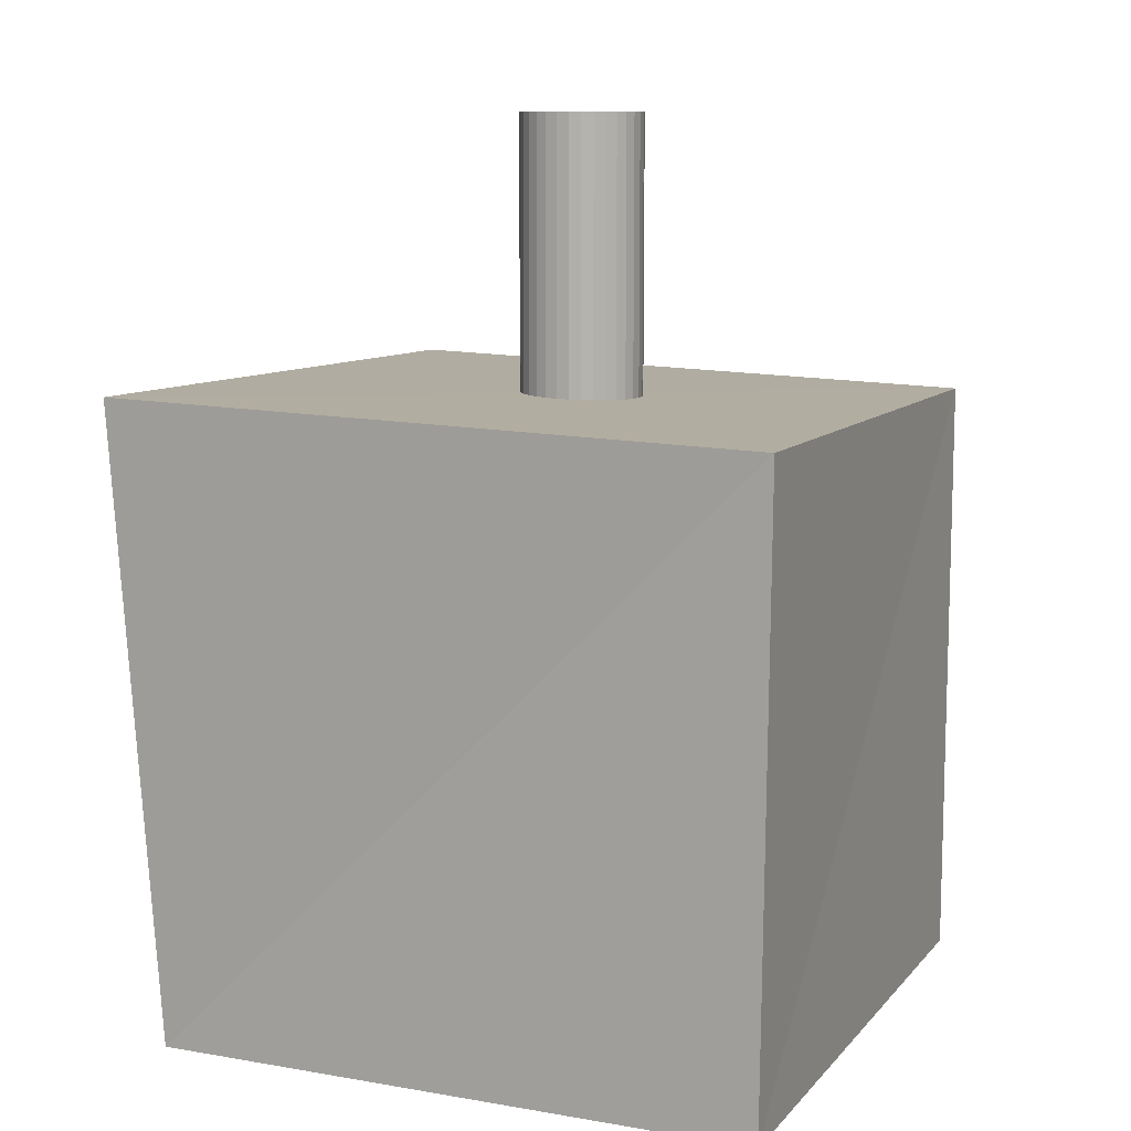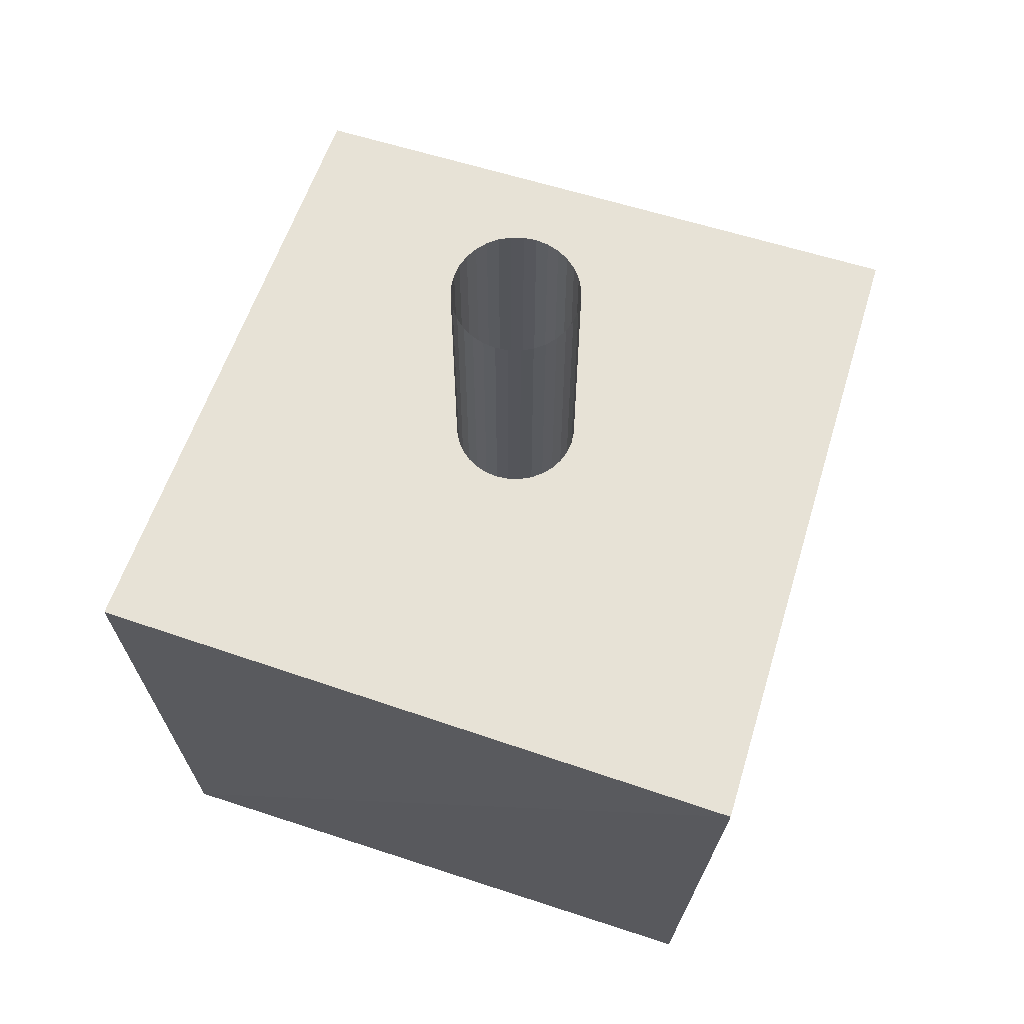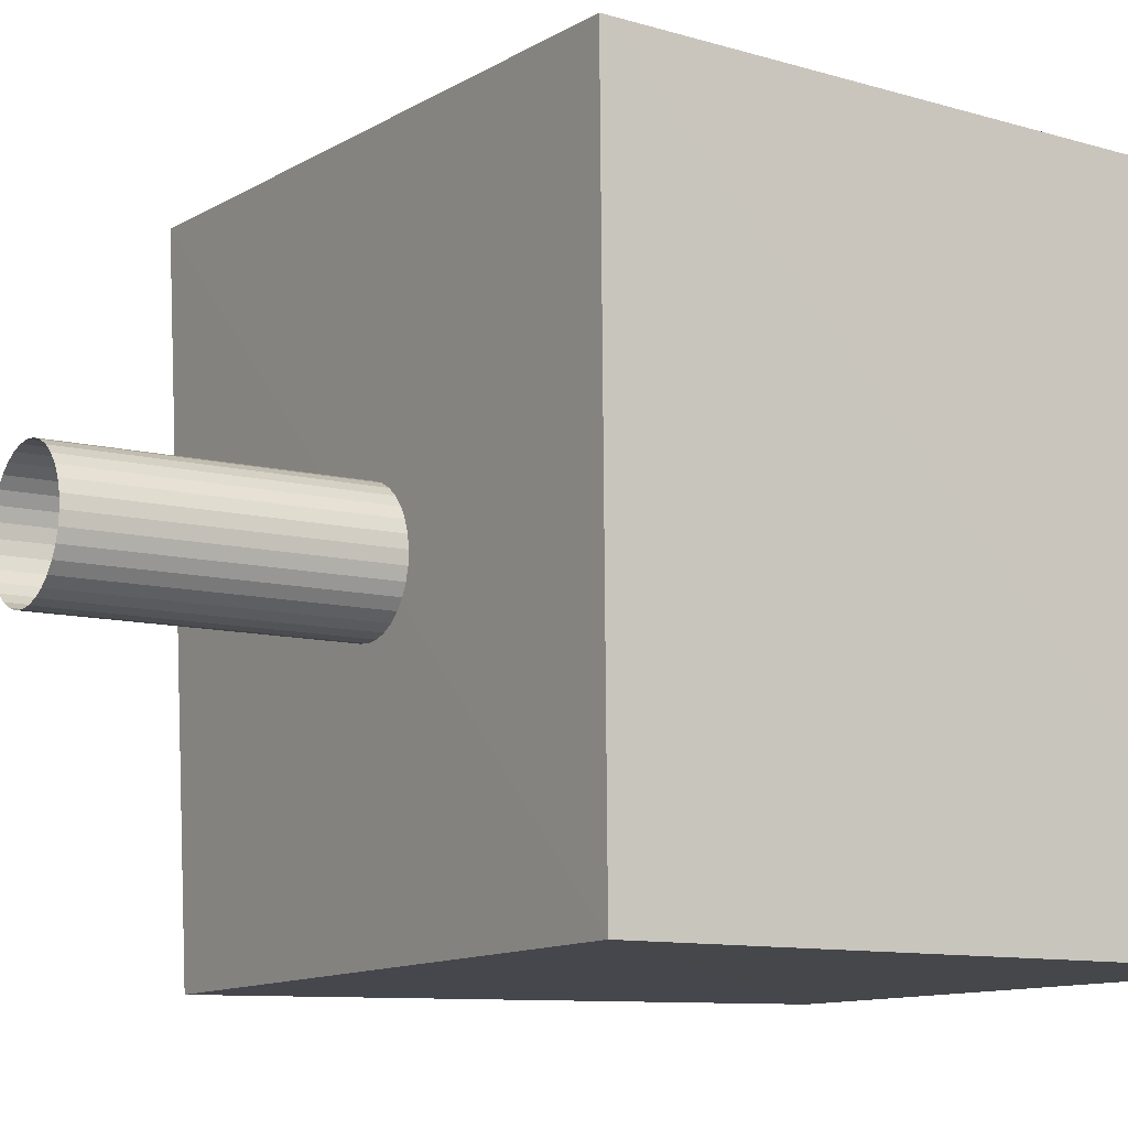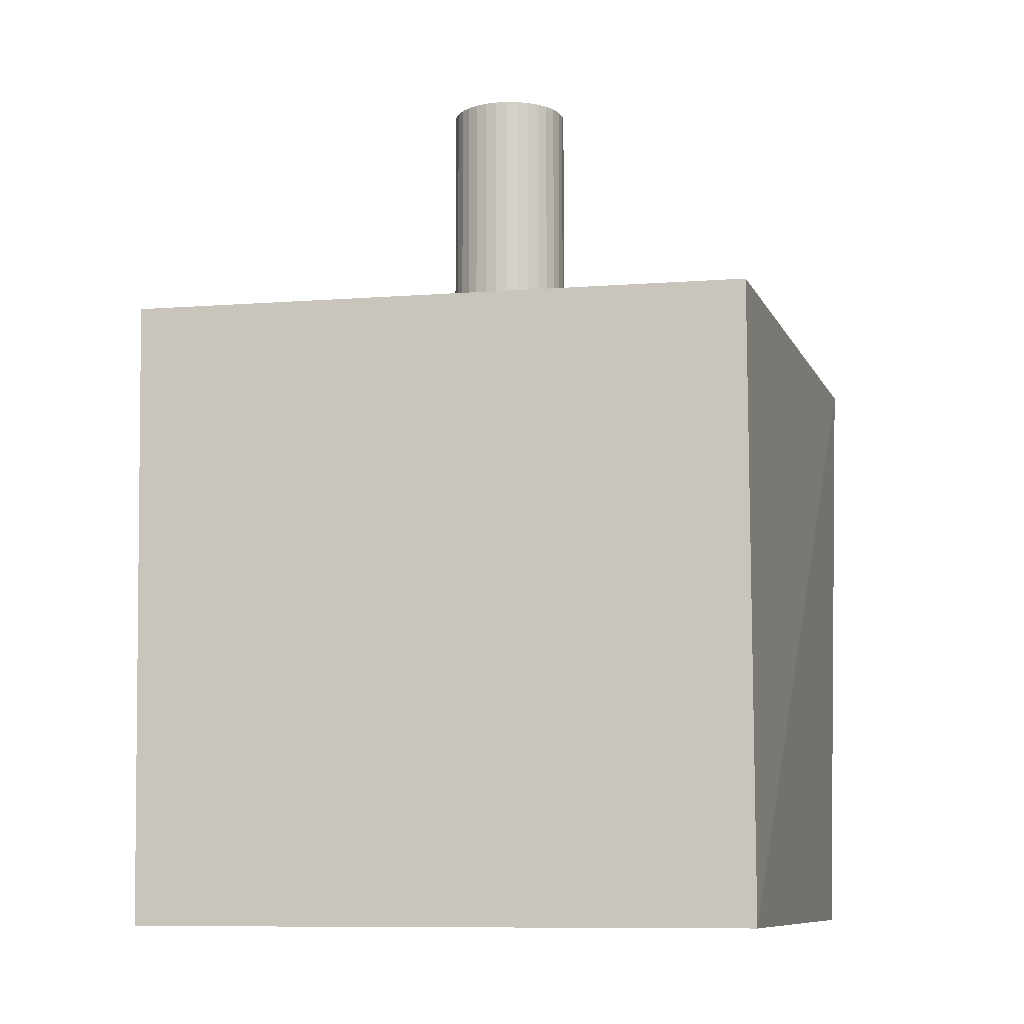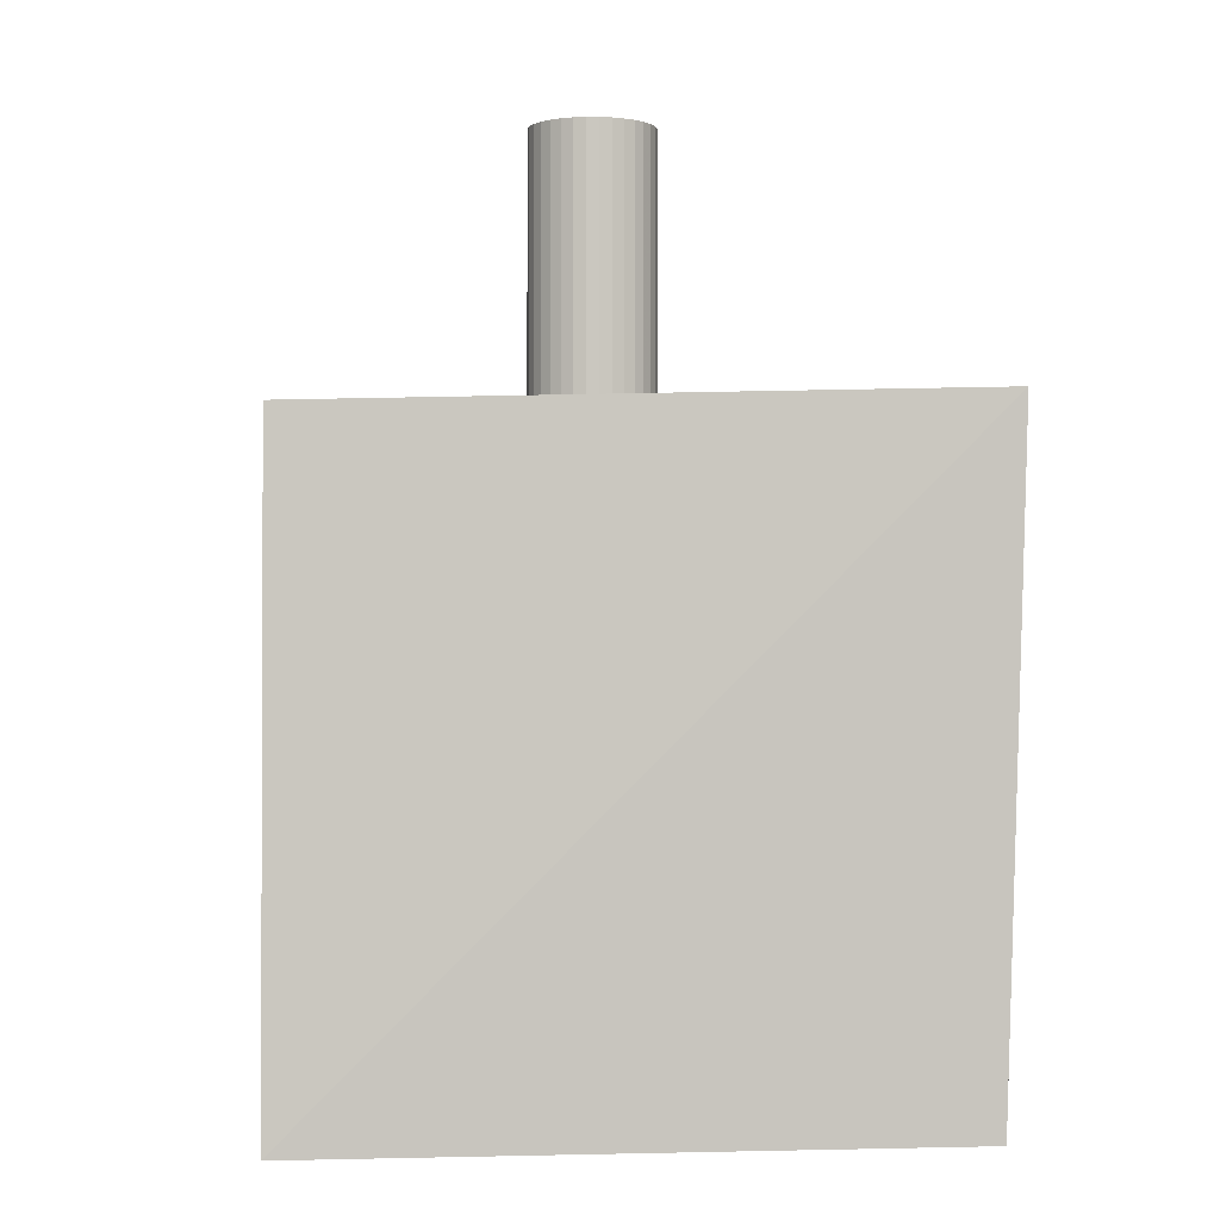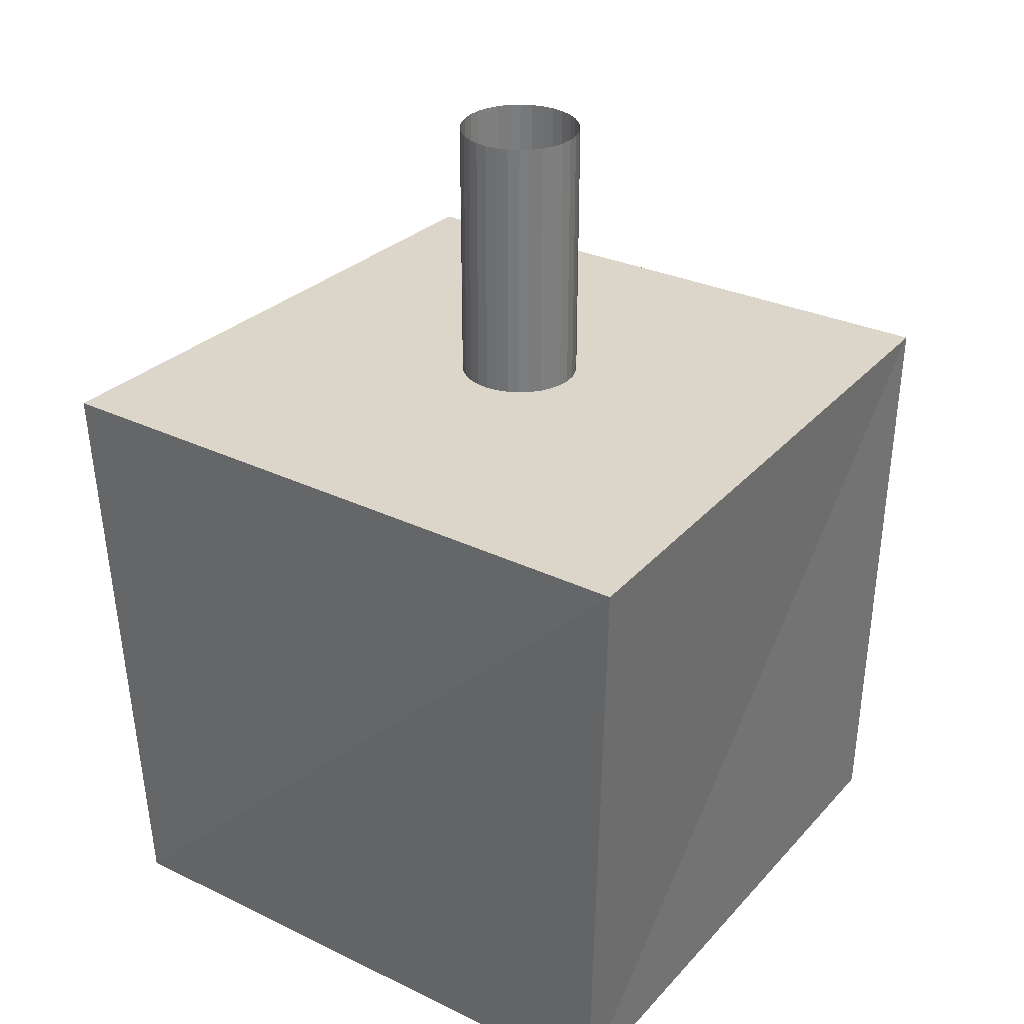
<metadata>
{"format":"obj","ext":"obj","renderer":"f3d","projection":"perspective","resolution":1024,"background":"white","views":[{"elev":10.3,"azim":113.5,"up":"+Y"},{"elev":65.1,"azim":18.3,"up":"+Y"},{"elev":-10.7,"azim":-122.2,"up":"+Z"},{"elev":-9.6,"azim":-165.7,"up":"+Y"},{"elev":-1.3,"azim":-96.2,"up":"+Y"},{"elev":31.7,"azim":34.4,"up":"+Y"}]}
</metadata>
<code>
o Cylinder
v 0.5063 0.9706 -0.6114
v 0.5063 1.471 -0.6114
v 0.5258 0.9706 -0.6095
v 0.5258 1.471 -0.6095
v 0.5446 0.9706 -0.6038
v 0.5446 1.471 -0.6038
v 0.5619 0.9706 -0.5946
v 0.5619 1.471 -0.5946
v 0.577 0.9706 -0.5821
v 0.577 1.471 -0.5821
v 0.5894 0.9706 -0.567
v 0.5894 1.471 -0.567
v 0.5987 0.9706 -0.5497
v 0.5987 1.471 -0.5497
v 0.6044 0.9706 -0.5309
v 0.6044 1.471 -0.5309
v 0.6063 0.9706 -0.5114
v 0.6063 1.471 -0.5114
v 0.6044 0.9706 -0.4919
v 0.6044 1.471 -0.4919
v 0.5987 0.9706 -0.4732
v 0.5987 1.471 -0.4732
v 0.5894 0.9706 -0.4559
v 0.5894 1.471 -0.4559
v 0.577 0.9706 -0.4407
v 0.577 1.471 -0.4407
v 0.5619 0.9706 -0.4283
v 0.5619 1.471 -0.4283
v 0.5446 0.9706 -0.4191
v 0.5446 1.471 -0.4191
v 0.5258 0.9706 -0.4134
v 0.5258 1.471 -0.4134
v 0.5063 0.9706 -0.4114
v 0.5063 1.471 -0.4114
v 0.4868 0.9706 -0.4134
v 0.4868 1.471 -0.4134
v 0.468 0.9706 -0.4191
v 0.468 1.471 -0.4191
v 0.4507 0.9706 -0.4283
v 0.4507 1.471 -0.4283
v 0.4356 0.9706 -0.4407
v 0.4356 1.471 -0.4407
v 0.4231 0.9706 -0.4559
v 0.4231 1.471 -0.4559
v 0.4139 0.9706 -0.4732
v 0.4139 1.471 -0.4732
v 0.4082 0.9706 -0.4919
v 0.4082 1.471 -0.4919
v 0.4063 0.9706 -0.5114
v 0.4063 1.471 -0.5114
v 0.4082 0.9706 -0.5309
v 0.4082 1.471 -0.5309
v 0.4139 0.9706 -0.5497
v 0.4139 1.471 -0.5497
v 0.4231 0.9706 -0.567
v 0.4231 1.471 -0.567
v 0.4356 0.9706 -0.5821
v 0.4356 1.471 -0.5821
v 0.4507 0.9706 -0.5946
v 0.4507 1.471 -0.5946
v 0.468 0.9706 -0.6038
v 0.468 1.471 -0.6038
v 0.4868 0.9706 -0.6095
v 0.4868 1.471 -0.6095
f 45 46 48 47
f 1 2 4 3
f 3 4 6 5
f 5 6 8 7
f 7 8 10 9
f 9 10 12 11
f 11 12 14 13
f 13 14 16 15
f 15 16 18 17
f 17 18 20 19
f 19 20 22 21
f 21 22 24 23
f 23 24 26 25
f 25 26 28 27
f 27 28 30 29
f 29 30 32 31
f 31 32 34 33
f 33 34 36 35
f 35 36 38 37
f 37 38 40 39
f 39 40 42 41
f 41 42 44 43
f 43 44 46 45
f 47 48 50 49
f 49 50 52 51
f 51 52 54 53
f 53 54 56 55
f 55 56 58 57
f 57 58 60 59
f 59 60 62 61
f 63 64 2 1
f 61 62 64 63
o Cube
v 0 0 0
v 0 0 -1
v 1 0 -1
v 1 0 0
v -0.02766 1.027 0.0269
v 0 1 -1
v 1.013 1.013 -1.014
v 1.046 1.045 0.04548
f 65 66 67 68
f 72 71 70 69
f 69 70 66 65
f 70 71 67 66
f 71 72 68 67
f 72 69 65 68

</code>
